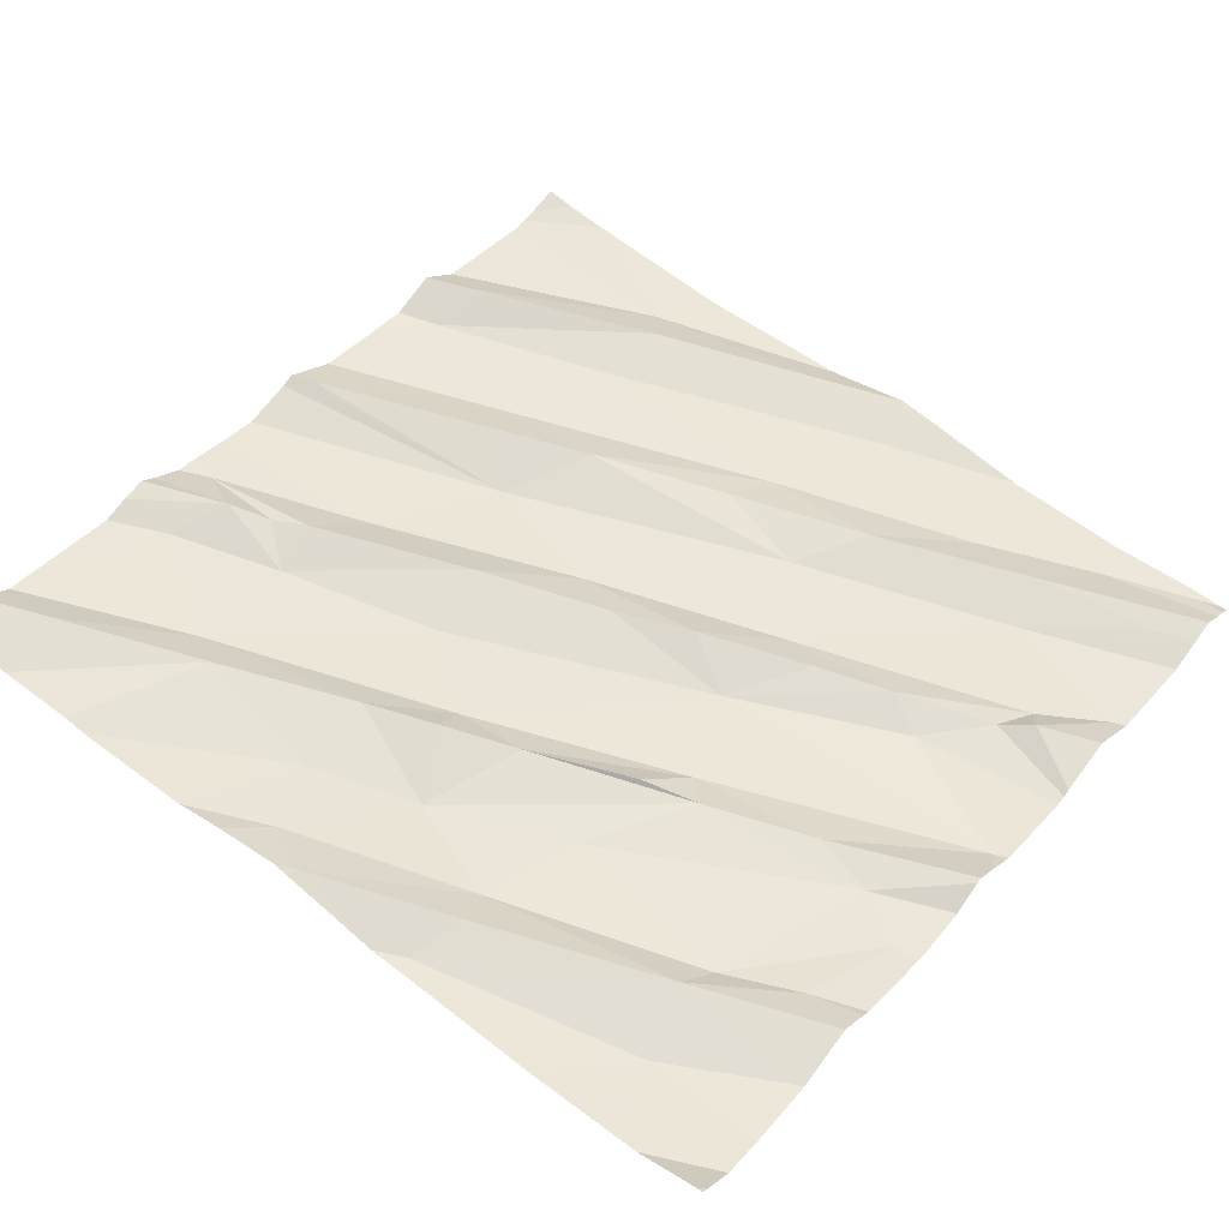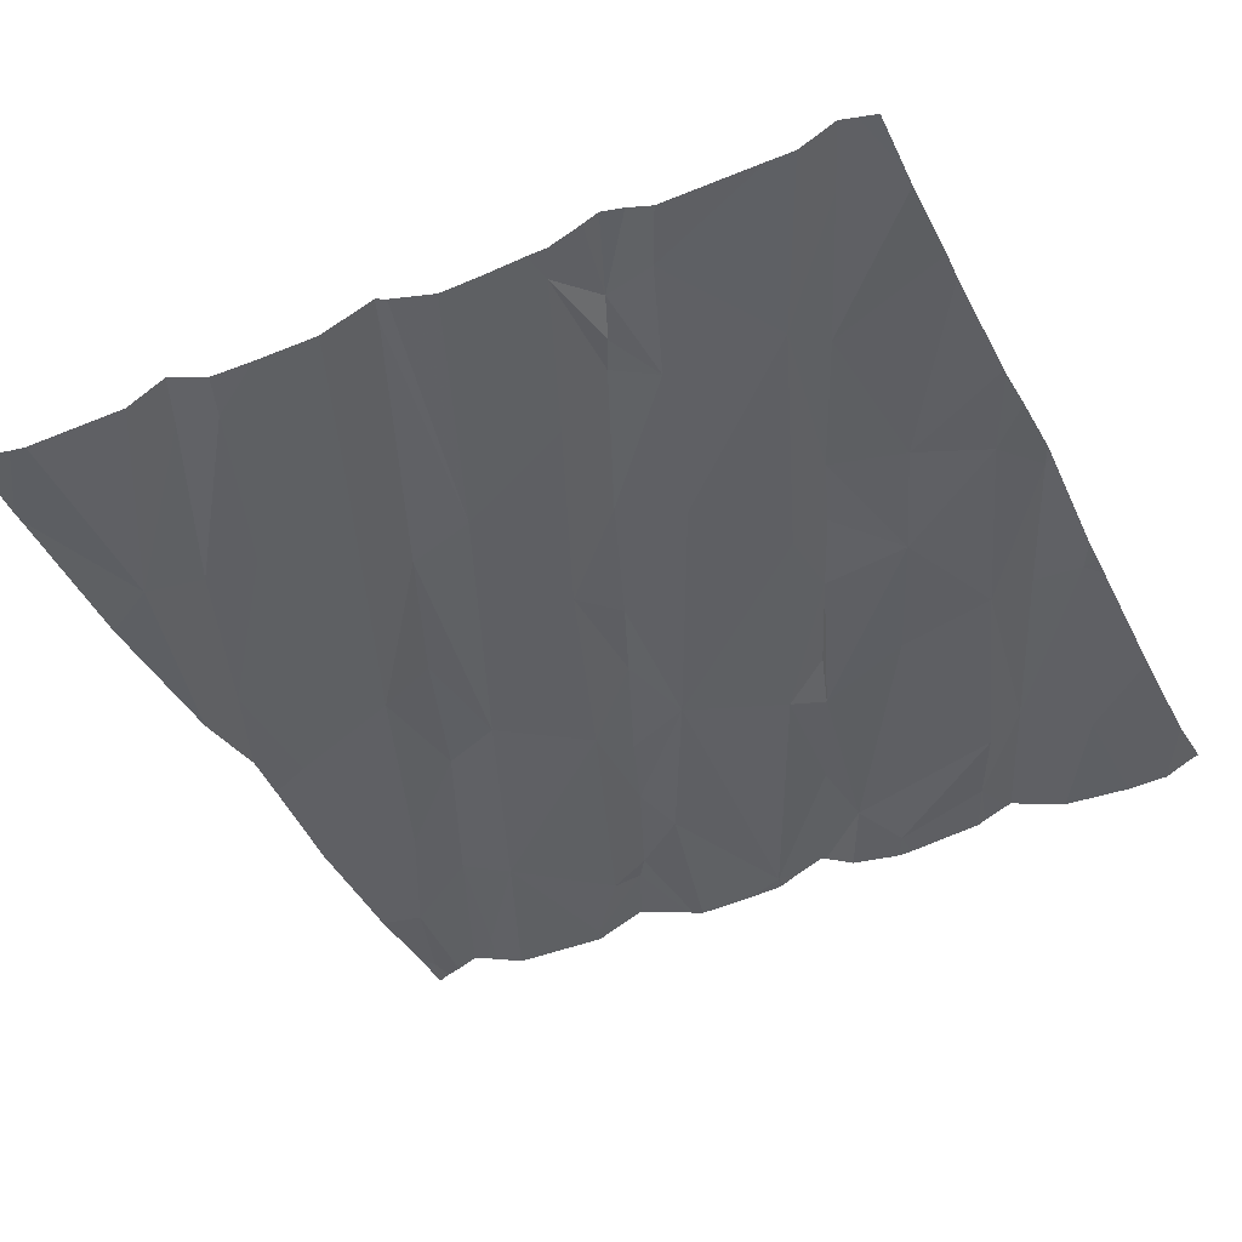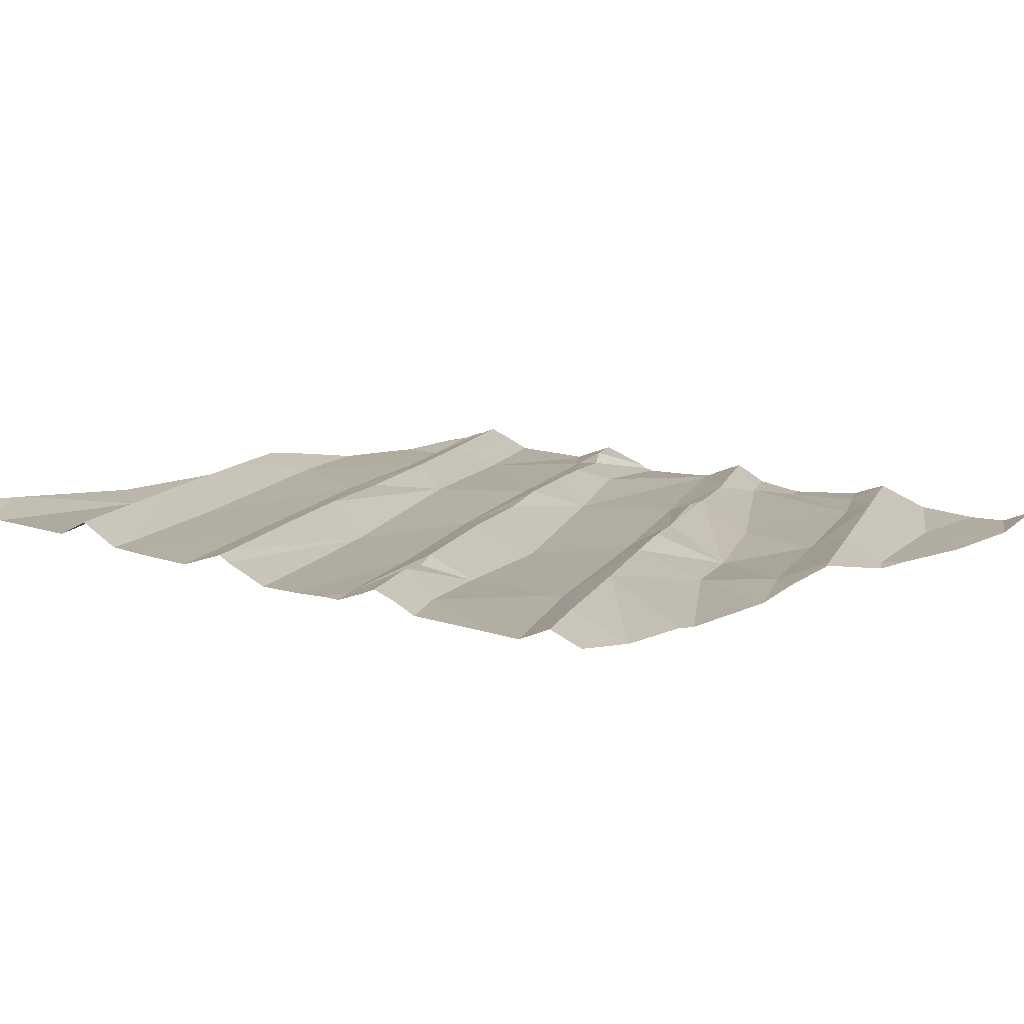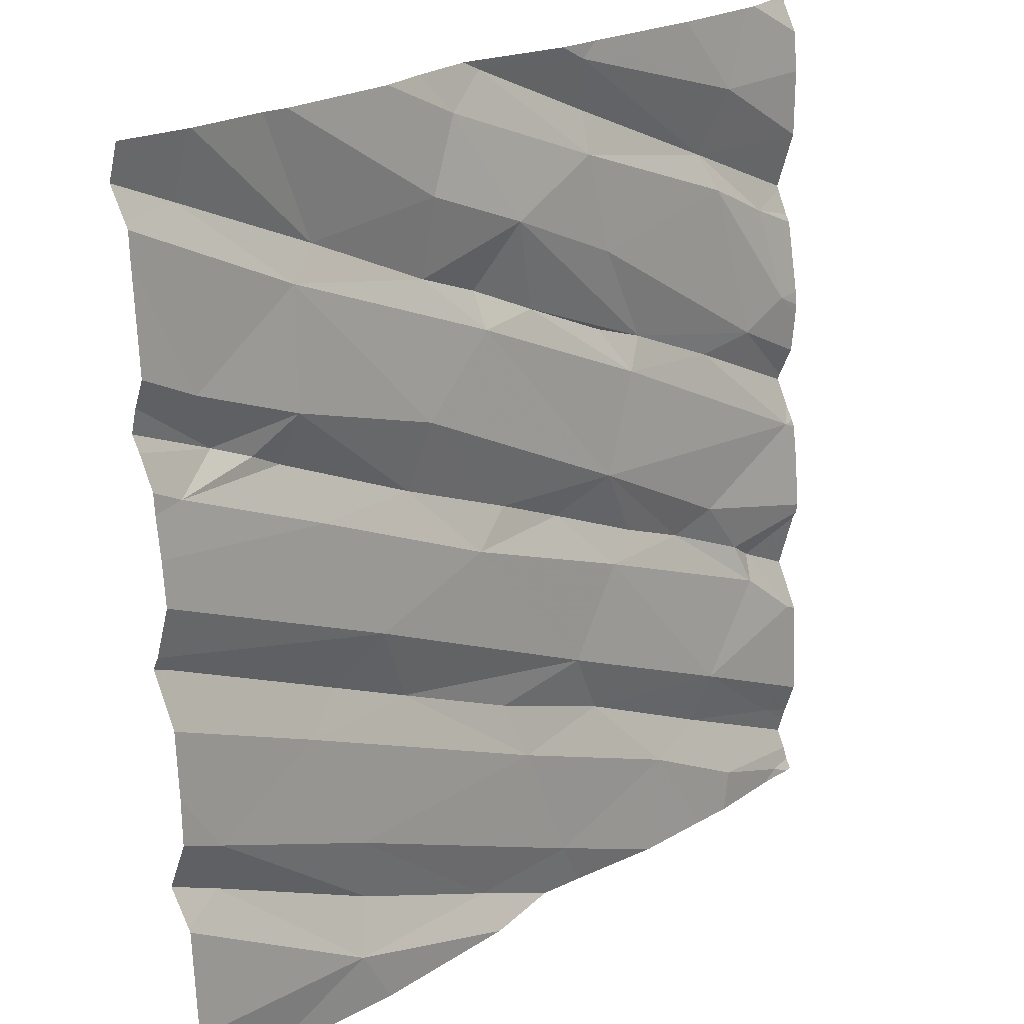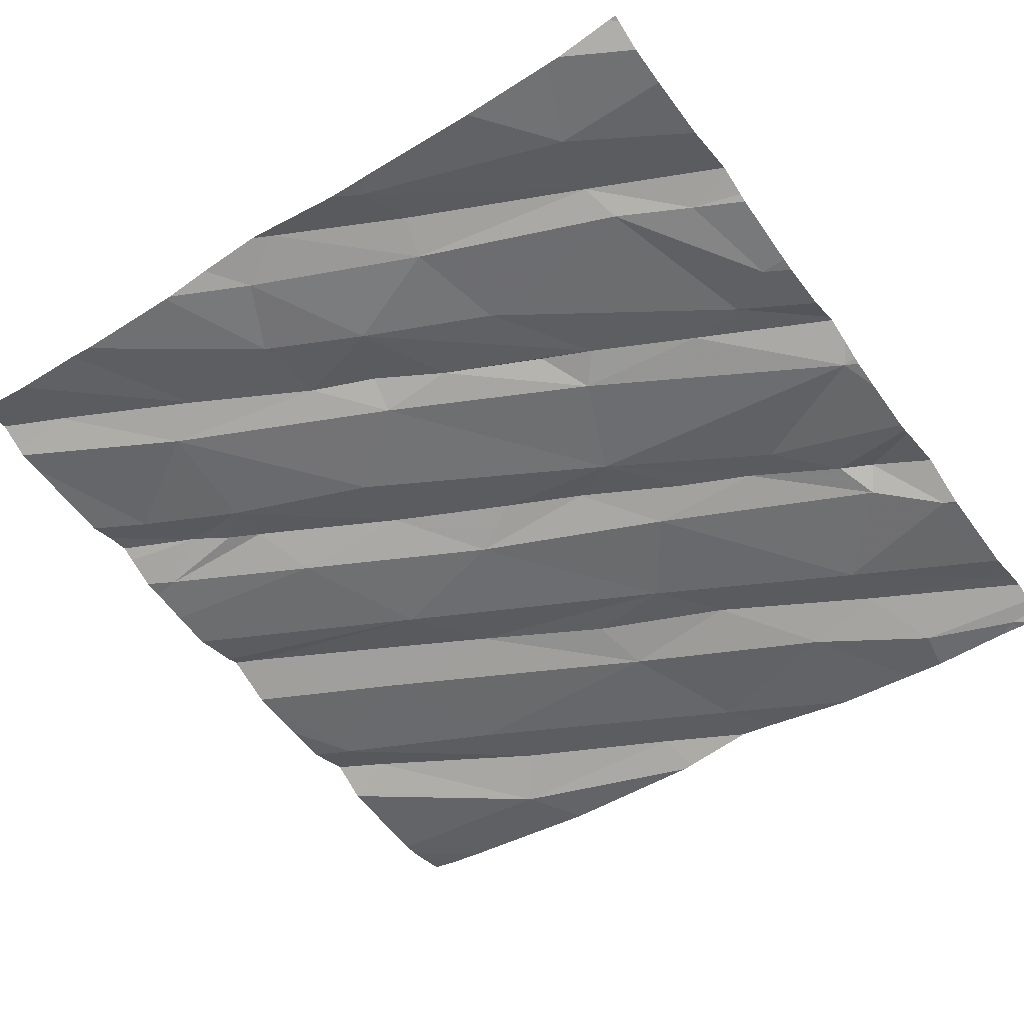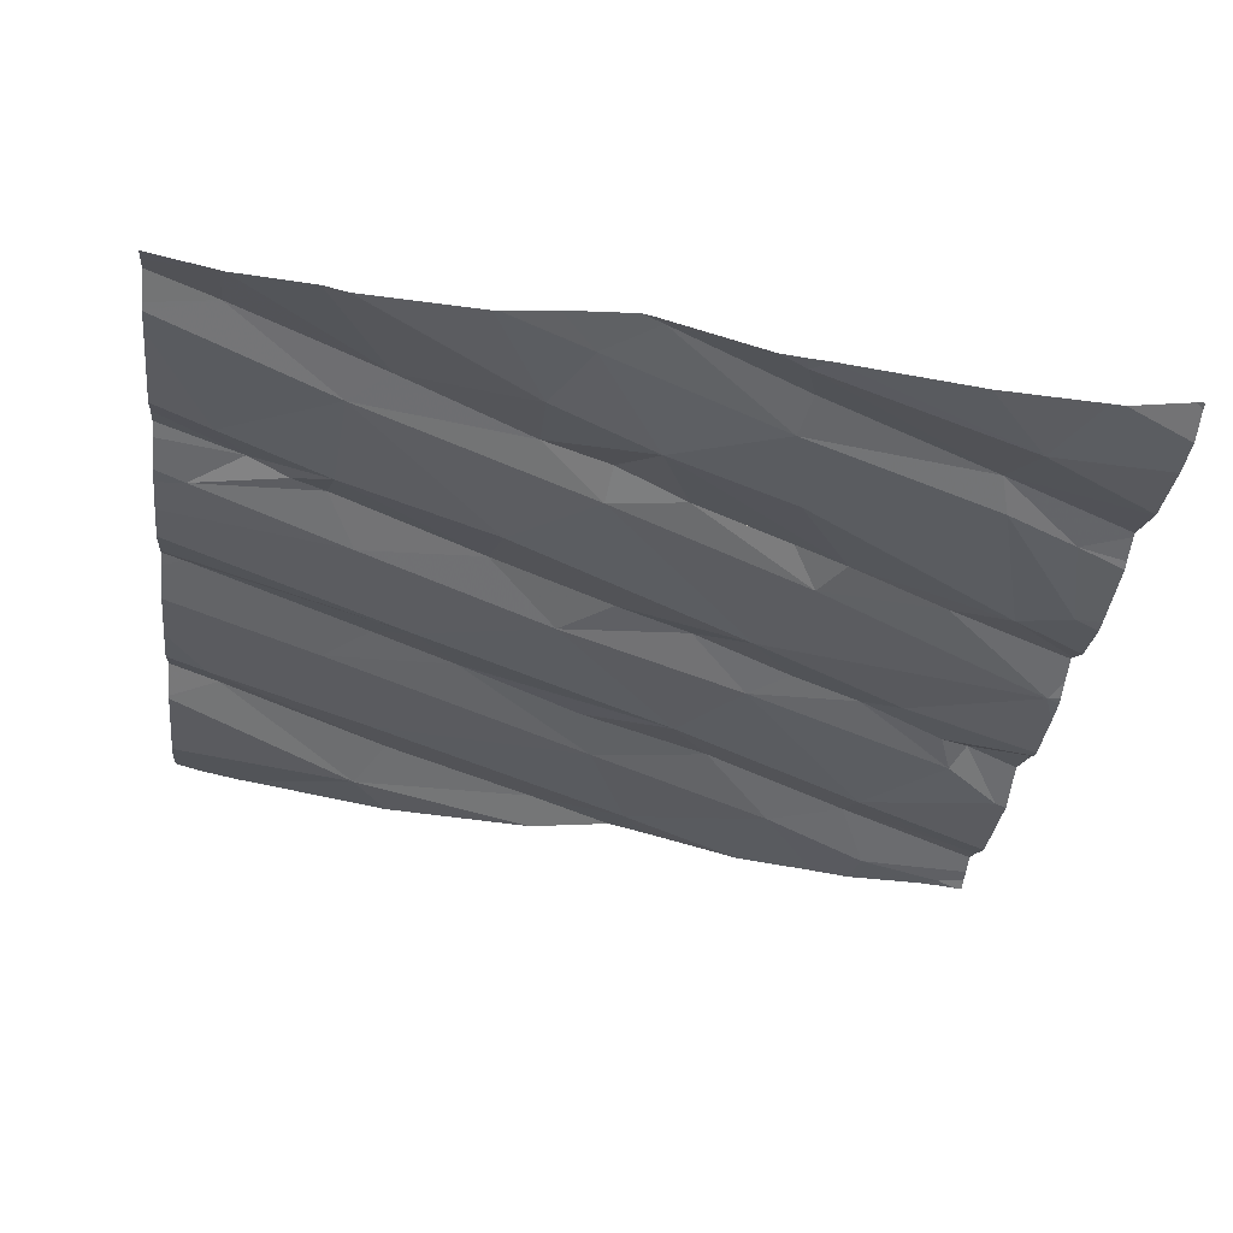
<metadata>
{"format":"obj","ext":"obj","renderer":"f3d","projection":"perspective","resolution":1024,"background":"white","views":[{"elev":47.1,"azim":-141.6,"up":"+Z"},{"elev":-36.5,"azim":115.9,"up":"+Z"},{"elev":16.6,"azim":129.4,"up":"+Z"},{"elev":21.6,"azim":127.0,"up":"+Y"},{"elev":-54.4,"azim":-144.4,"up":"+Z"},{"elev":-30.0,"azim":173.4,"up":"+Z"}]}
</metadata>
<code>
v -39.38 267.4 503.3
v -40.51 268.1 503.2
v -40.61 268.1 503.2
v -40.13 268.1 503.3
v -39.54 268.1 503.3
v -40.3 268.1 503.3
v -39.38 267.5 503.3
v -39.38 266.3 503.3
v -41.26 266.7 503.1
v -39.38 267.3 503.3
v -39.38 266.9 503.3
v -41.23 266.2 503.1
v -40.96 266.6 503.1
v -41.22 266.4 503.1
v -39.38 267.5 503.3
v -41.17 266.8 503.1
v -39.38 267.4 503.3
v -41.1 266.9 503.1
v -41.13 266.8 503.1
v -40.02 266.8 503.3
v -40.31 266.7 503.2
v -40.27 268.1 503.3
v -40.45 266.3 503.2
v -40.23 266.3 503.2
v -40.95 266.5 503.1
v -41.03 266.3 503.1
v -40.61 266.6 503.2
v -40.78 266.4 503.1
v -40.64 267 503.2
v -40.51 266.8 503.2
v -40.34 266.6 503.2
v -41.28 266.2 503.1
v -40.9 268.1 503.2
v -41.19 266.2 503.1
v -39.47 266.7 503.3
v -41.23 266.2 503.1
v -40.43 266.2 503.2
v -40.74 266.2 503.1
v -39.72 266.9 503.3
v -39.5 266.6 503.3
v -39.84 266.6 503.2
v -39.81 266.3 503.2
v -39.88 266.4 503.3
v -39.38 267 503.3
v -41.26 267.1 503.1
v -41.13 267.4 503.1
v -39.38 266.6 503.3
v -39.38 266.3 503.3
v -39.38 266.7 503.3
v -41.18 267.6 503.2
v -39.38 267.1 503.3
v -39.38 267.1 503.3
v -41.23 267.4 503.1
v -39.38 266.8 503.3
v -39.38 266.6 503.3
v -40.9 266.9 503.2
v -40.74 267 503.2
v -40.22 267.1 503.2
v -40.62 267.2 503.2
v -40.5 267.1 503.2
v -40.66 267.5 503.2
v -40.77 267.4 503.2
v -40.98 267 503.1
v -40.72 267.4 503.2
v -41 267.3 503.2
v -40.33 267.2 503.2
v -40.08 267.4 503.2
v -40.43 267.6 503.2
v -40.06 267.3 503.3
v -40.27 267.6 503.2
v -40.35 267.8 503.2
v -40.28 267.7 503.3
v -40.64 267.7 503.2
v -41.03 267.7 503.2
v -39.92 267 503.2
v -39.83 266.9 503.3
v -39.65 267.5 503.3
v -39.56 267.5 503.3
v -39.45 267.4 503.3
v -39.74 267.5 503.3
v -39.43 267.1 503.3
v -40.92 266.2 503.1
v -40.52 266.2 503.2
v -39.76 267.8 503.3
v -39.45 266.2 503.3
v -39.79 267.3 503.3
v -39.73 267.4 503.3
v -40.26 266.2 503.2
v -39.51 267.6 503.3
v -41.27 268.1 503.2
v -41.04 268 503.2
v -39.38 266.3 503.3
v -39.38 266.7 503.3
v -40.32 268.1 503.3
v -40.58 268.1 503.2
v -40.61 268 503.2
v -41 267.8 503.2
v -40.59 267.9 503.2
v -40.2 268 503.3
v -40.12 267.9 503.2
v -40.13 267.7 503.3
v -39.56 266.2 503.3
v -41.01 266.2 503.1
v -39.54 266.2 503.3
v -40.24 266.2 503.2
v -39.84 267.8 503.3
v -39.53 268 503.4
v -39.89 266.2 503.2
v -41.29 266.8 503.1
v -41.29 266.9 503.1
v -41.29 266.2 503.1
v -40.57 268.1 503.2
v -41.29 266.4 503.1
v -41.29 266.4 503.1
v -41.11 268.1 503.2
v -41.29 266.7 503.1
v -41.29 266.6 503.1
v -41.29 266.7 503.1
v -41.29 266.6 503.1
v -41.29 266.3 503.1
v -41.29 266.3 503.1
v -41.29 266.3 503.1
v -41.29 267 503.1
v -41.29 267.1 503.1
v -41.29 267.2 503.1
v -41.29 267.3 503.1
v -41.29 267.6 503.1
v -41.29 267.6 503.1
v -41.29 267.4 503.1
v -41.29 267.4 503.1
v -41.29 267.7 503.2
v -41.29 267.1 503.1
v -41.29 267.2 503.1
v -41.29 267.4 503.1
v -41.29 266.9 503.1
v -41.29 267.2 503.2
v -41.29 266.9 503.1
v -41.29 267.8 503.1
v -41.29 268 503.1
v -41.29 268.1 503.2
v -41.29 267.7 503.2
v -41.29 267.8 503.1
v -41.29 268 503.1
v -39.38 267.1 503.3
v -39.38 267.6 503.3
v -39.38 267.7 503.3
v -39.38 268.1 503.4
v -39.38 268 503.4
v -39.38 268 503.3
v -39.38 268 503.3
v -39.38 267.9 503.3
v -39.38 267.6 503.4
v -39.53 266.2 503.3
v -39.38 266.2 503.3
v -41.29 266.2 503.1
v -39.7 268.1 503.3
v -40.02 268.1 503.3
v -39.53 268.1 503.3
v -39.51 268.1 503.3
v -39.76 268.1 503.3
v -40.01 268.1 503.3
v -41.13 268.1 503.2
v -41.29 268.1 503.2
v -41.2 268.1 503.2
v -41.14 268.1 503.2
v -39.38 268.1 503.4
f 113 13 114
f 9 16 109
f 114 9 117
f 151 89 146
f 161 100 160
f 150 107 149
f 149 84 89
f 16 19 18
f 24 23 83
f 21 20 30
f 25 14 120
f 157 99 100
f 26 25 121
f 25 28 27
f 27 13 25
f 25 26 28
f 38 28 82
f 25 13 14
f 9 13 19
f 111 26 122
f 13 29 19
f 27 21 30
f 31 27 28
f 21 27 31
f 29 13 30
f 27 30 13
f 26 12 34
f 82 26 103
f 19 16 9
f 23 31 28
f 160 100 156
f 20 31 39
f 31 23 41
f 23 24 41
f 39 41 35
f 156 106 5
f 43 42 40
f 40 42 47
f 5 106 107
f 42 43 24
f 43 41 24
f 41 39 31
f 42 24 88
f 21 31 20
f 159 147 166
f 43 40 35
f 93 40 49
f 41 43 35
f 104 42 102
f 158 107 147
f 148 107 150
f 53 50 128
f 126 53 130
f 154 92 85
f 158 147 159
f 153 92 104
f 146 89 145
f 145 78 152
f 110 18 135
f 56 29 57
f 59 57 60
f 56 59 63
f 57 59 56
f 64 62 65
f 65 46 125
f 45 64 65
f 62 46 65
f 133 65 136
f 59 64 45
f 63 45 123
f 29 58 60
f 58 66 60
f 64 61 62
f 67 59 66
f 61 64 68
f 66 58 69
f 64 59 70
f 69 67 66
f 66 59 60
f 57 29 60
f 62 61 68
f 68 71 62
f 72 68 70
f 56 63 18
f 29 30 58
f 18 19 56
f 56 19 29
f 62 73 46
f 63 59 45
f 135 63 137
f 46 74 53
f 30 75 58
f 68 64 70
f 75 30 20
f 78 77 79
f 20 76 75
f 69 80 67
f 6 94 22
f 44 35 11
f 39 81 76
f 69 86 87
f 51 39 44
f 87 86 79
f 75 76 81
f 76 20 39
f 80 87 77
f 69 58 86
f 17 75 10
f 80 84 67
f 77 87 79
f 70 59 67
f 15 79 7
f 105 42 88
f 79 86 17
f 108 42 105
f 75 81 52
f 78 80 77
f 78 89 80
f 87 80 69
f 58 75 86
f 33 91 3
f 144 75 52
f 72 71 68
f 96 95 97
f 98 96 97
f 22 99 4
f 101 100 71
f 71 100 99
f 96 98 94
f 131 97 141
f 71 73 62
f 101 71 72
f 98 71 99
f 96 94 95
f 97 74 98
f 91 97 95
f 50 74 97
f 115 91 33
f 143 139 162
f 97 91 138
f 74 46 73
f 91 95 3
f 74 73 98
f 98 73 71
f 99 94 98
f 50 53 74
f 2 94 6
f 84 70 67
f 72 70 101
f 101 70 84
f 101 84 106
f 5 107 158
f 89 78 145
f 147 107 148
f 107 84 149
f 102 42 108
f 149 89 151
f 104 8 42
f 100 106 156
f 85 92 153
f 4 99 157
f 100 101 106
f 157 100 161
f 84 80 89
f 107 106 84
f 109 16 110
f 1 79 17
f 110 16 18
f 7 79 1
f 111 12 26
f 32 111 155
f 103 26 34
f 113 14 13
f 15 78 79
f 114 13 9
f 22 94 99
f 116 9 109
f 10 75 144
f 88 24 37
f 117 9 119
f 118 9 116
f 82 28 26
f 119 9 118
f 17 86 75
f 120 14 113
f 11 35 54
f 121 25 120
f 122 26 121
f 3 95 112
f 123 45 124
f 44 39 35
f 38 23 28
f 124 45 132
f 125 46 126
f 52 81 51
f 51 81 39
f 126 46 53
f 127 50 131
f 128 50 127
f 34 12 36
f 129 53 128
f 48 42 8
f 112 95 2
f 130 53 134
f 49 40 55
f 131 50 97
f 132 45 133
f 37 24 83
f 55 40 47
f 133 45 65
f 134 53 129
f 47 42 48
f 83 23 38
f 135 18 63
f 136 65 125
f 2 95 94
f 137 63 123
f 92 8 104
f 138 91 139
f 93 35 40
f 139 91 115
f 36 12 32
f 54 35 93
f 90 140 164
f 141 97 142
f 142 97 138
f 32 12 111
f 164 143 165
f 152 78 15
f 162 139 115
f 163 140 90
f 164 140 143
f 165 143 162

</code>
